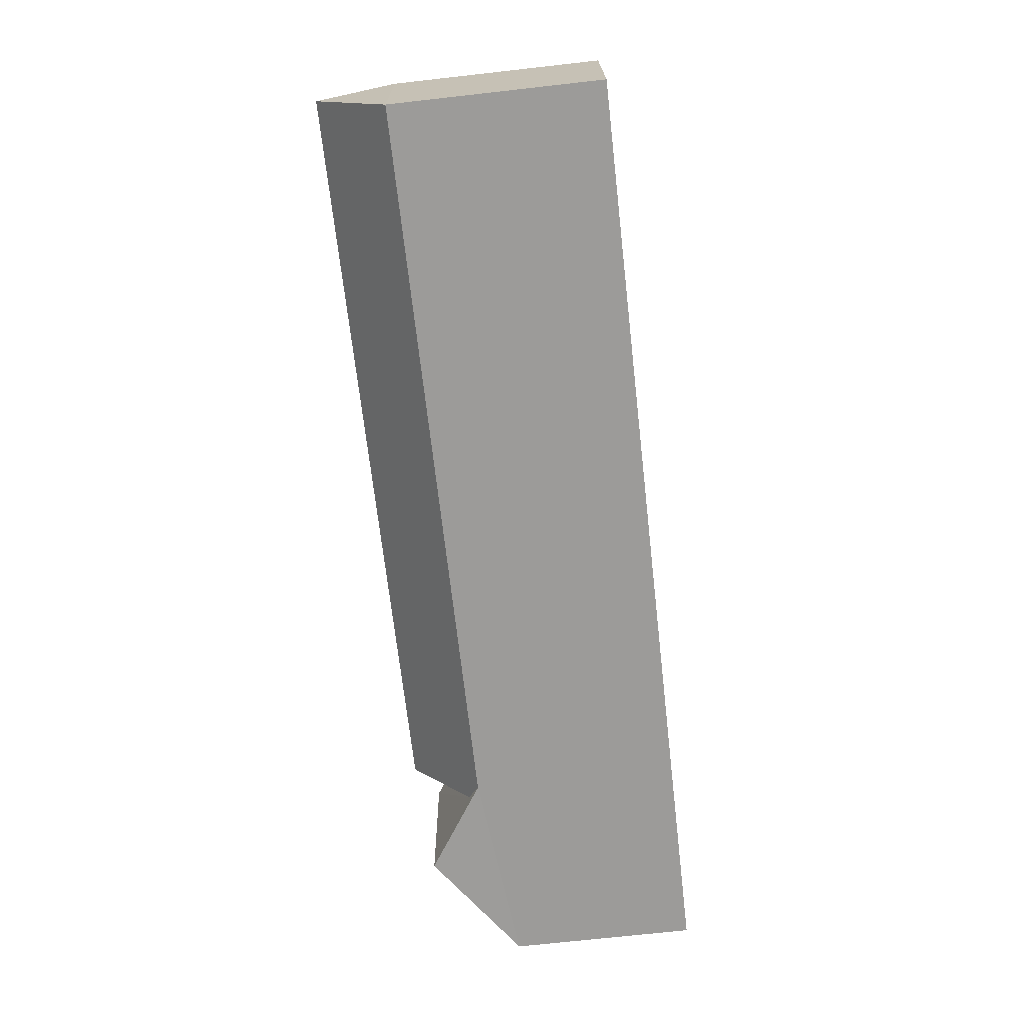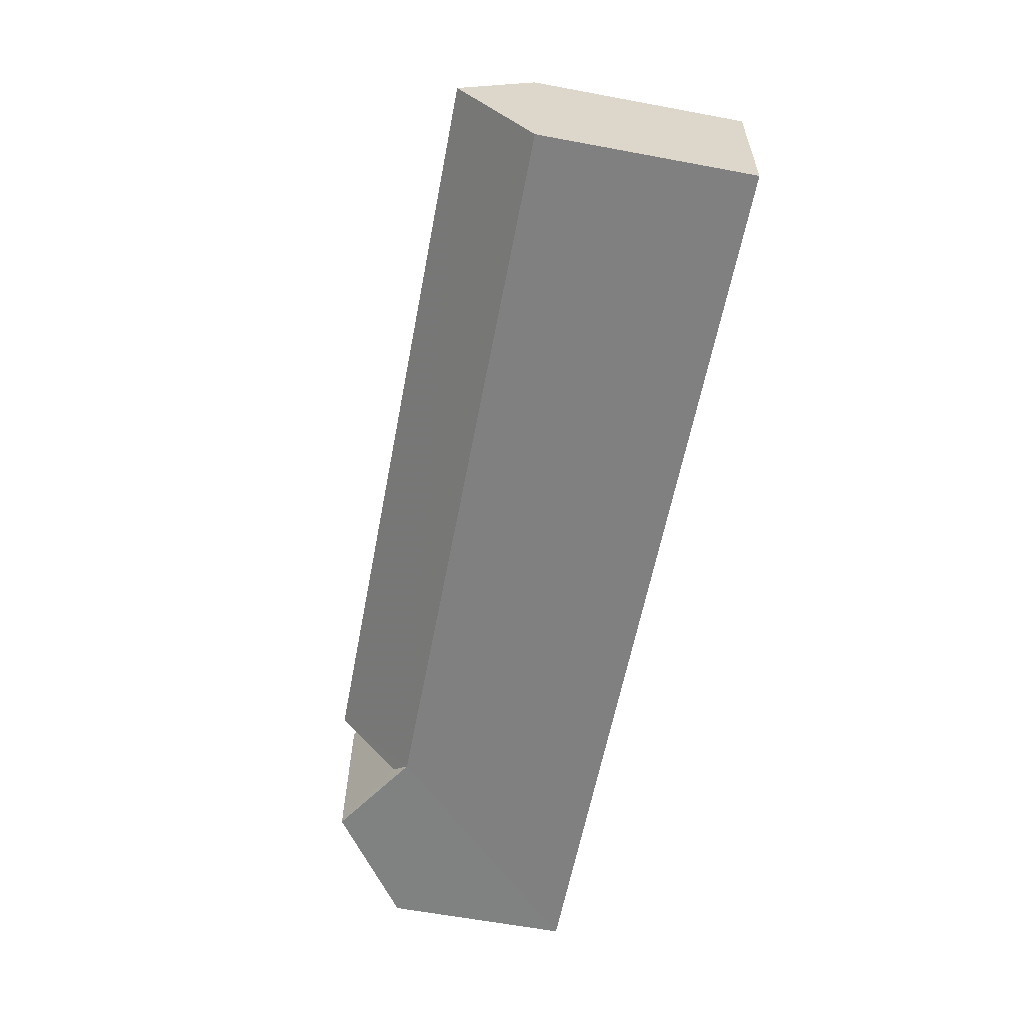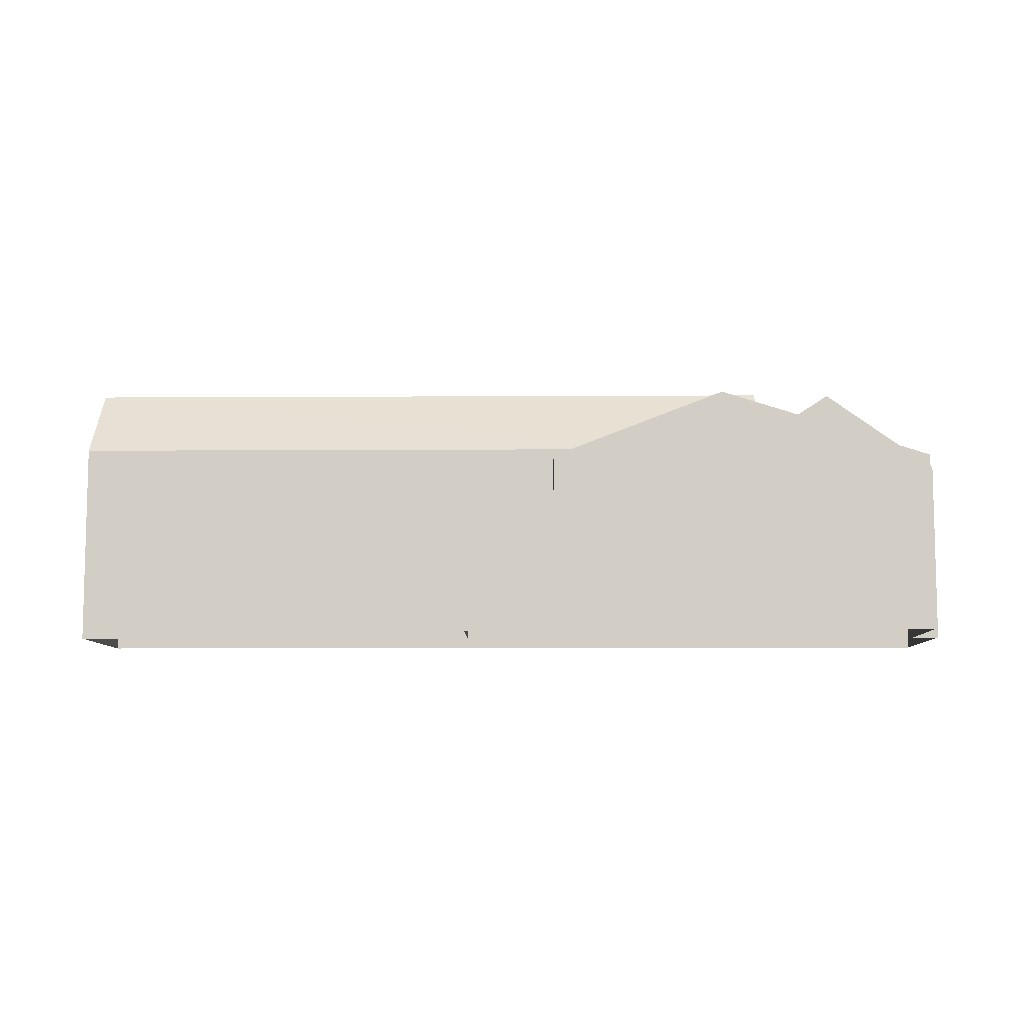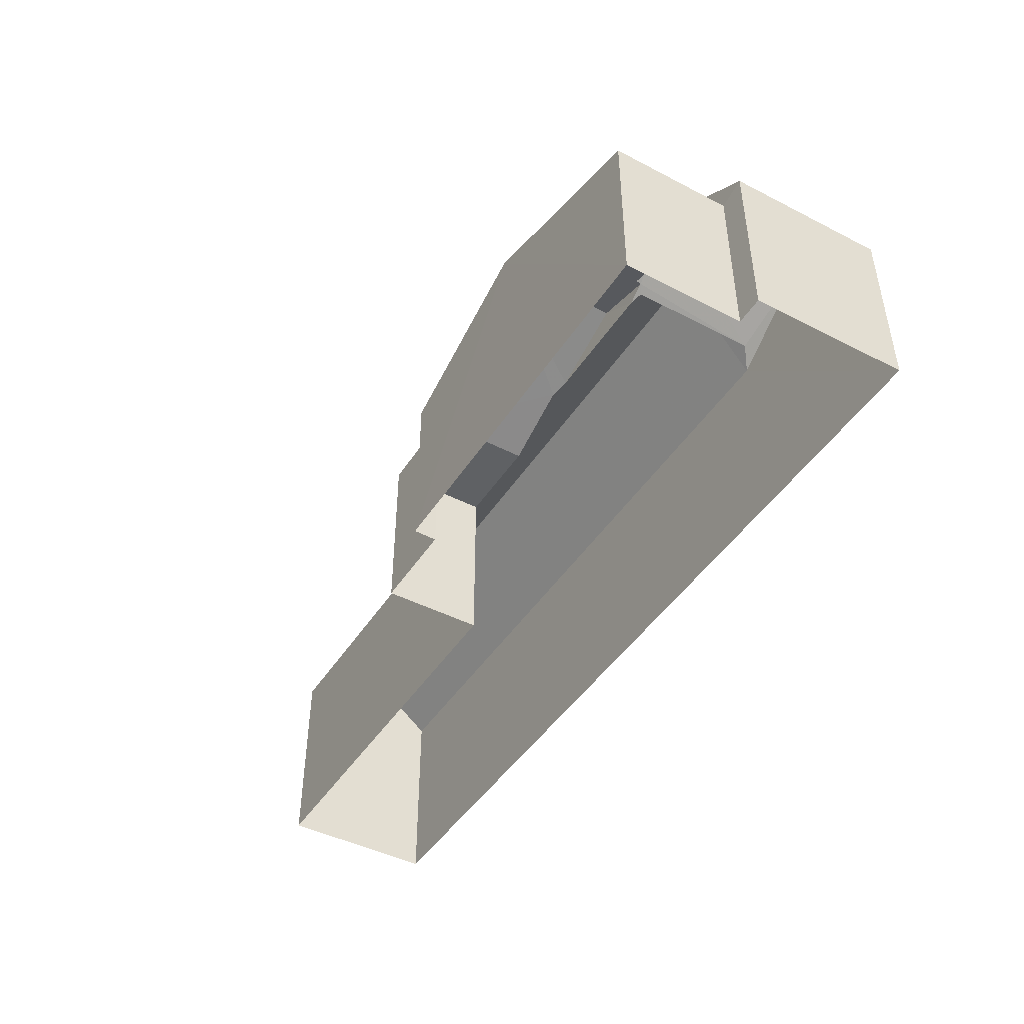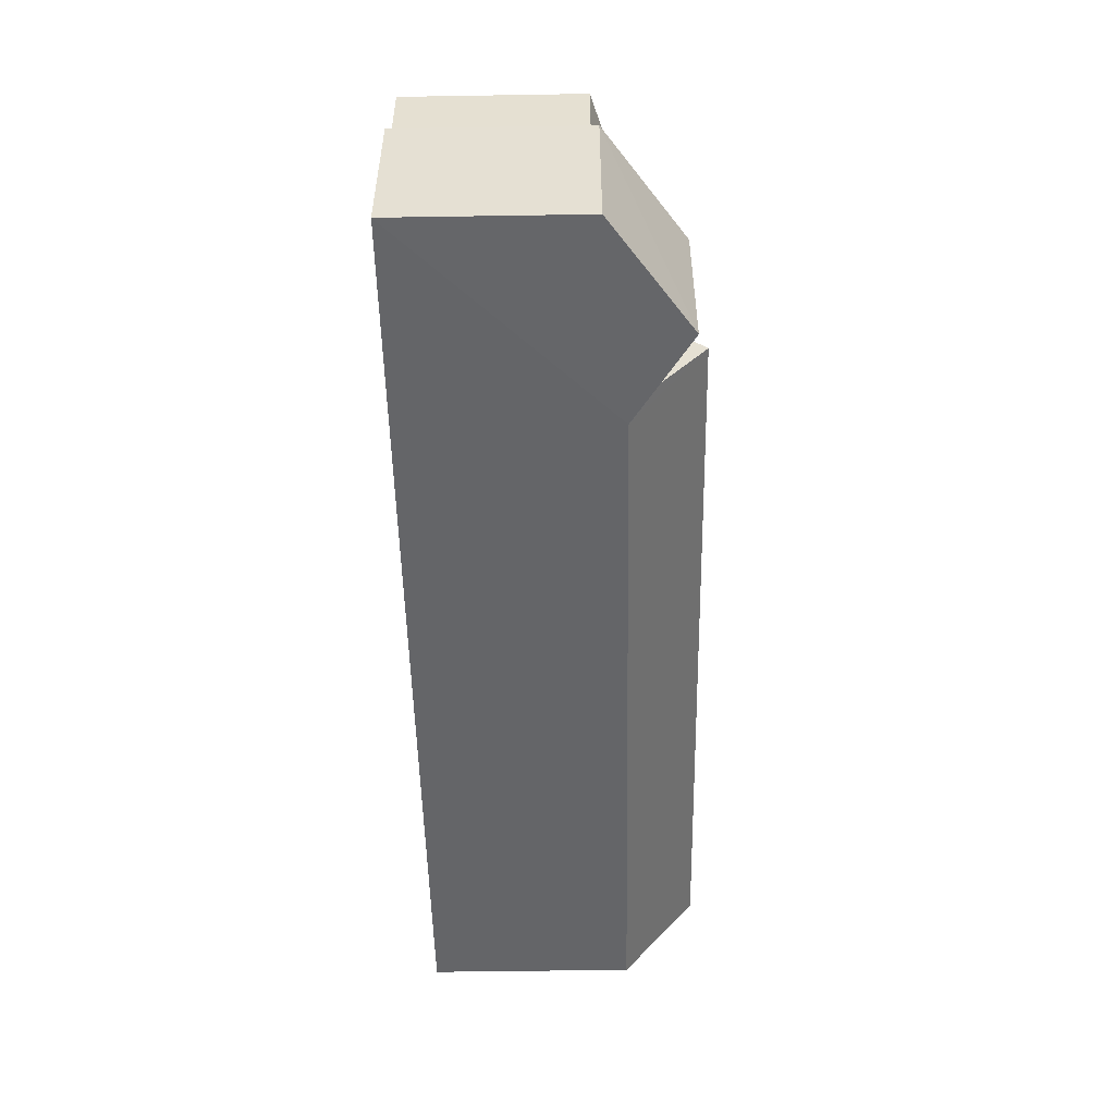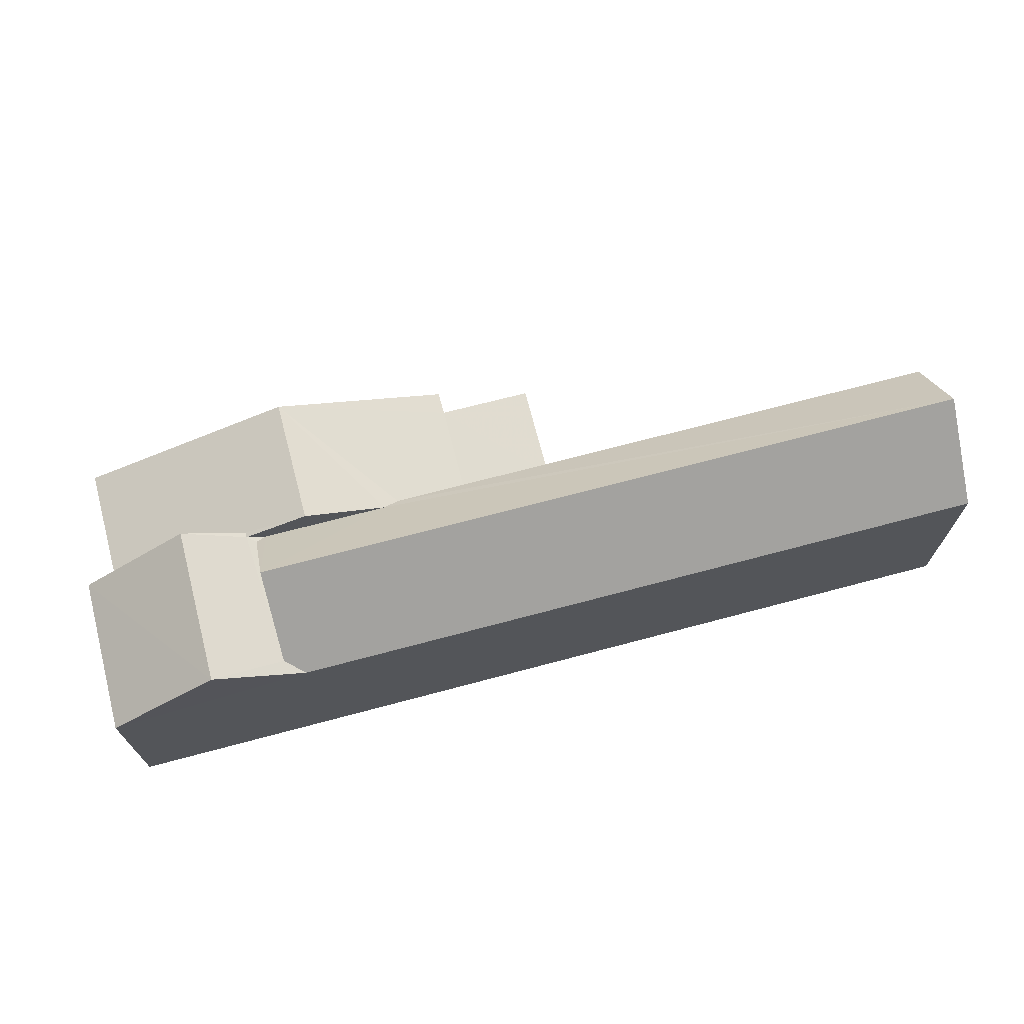
<metadata>
{"format":"obj","ext":"obj","renderer":"f3d","projection":"perspective","resolution":1024,"background":"white","views":[{"elev":-72.4,"azim":96.5,"up":"+Y"},{"elev":-62.7,"azim":79.2,"up":"+Y"},{"elev":-8.2,"azim":178.4,"up":"+Z"},{"elev":-45.3,"azim":-123.5,"up":"+Z"},{"elev":-49.0,"azim":-88.9,"up":"+Y"},{"elev":69.6,"azim":-17.5,"up":"+Z"}]}
</metadata>
<code>
v -3.724e+05 -1.039e+05 29.98
v -3.724e+05 -1.039e+05 29.98
v -3.724e+05 -1.039e+05 29.98
v -3.724e+05 -1.039e+05 29.98
v -3.724e+05 -1.039e+05 29.98
v -3.724e+05 -1.039e+05 29.98
v -3.724e+05 -1.039e+05 29.98
v -3.724e+05 -1.039e+05 29.98
v -3.724e+05 -1.039e+05 29.98
v -3.724e+05 -1.039e+05 29.98
v -3.724e+05 -1.039e+05 35.98
v -3.724e+05 -1.039e+05 36.33
v -3.724e+05 -1.039e+05 37.67
v -3.724e+05 -1.039e+05 37.67
v -3.724e+05 -1.039e+05 36.5
v -3.724e+05 -1.039e+05 36.5
v -3.724e+05 -1.039e+05 36.33
v -3.724e+05 -1.039e+05 36.16
v -3.724e+05 -1.039e+05 35.15
v -3.724e+05 -1.039e+05 35.15
v -3.724e+05 -1.039e+05 35.15
v -3.724e+05 -1.039e+05 35.15
v -3.724e+05 -1.039e+05 37.08
v -3.724e+05 -1.039e+05 35.15
v -3.724e+05 -1.039e+05 35.15
v -3.724e+05 -1.039e+05 37.08
v -3.724e+05 -1.039e+05 38.12
v -3.724e+05 -1.039e+05 38.12
v -3.724e+05 -1.039e+05 36.16
v -3.724e+05 -1.039e+05 35.98
v -3.724e+05 -1.039e+05 35.98
v -3.724e+05 -1.039e+05 35.35
v -3.724e+05 -1.039e+05 35.35
v -3.724e+05 -1.039e+05 35.98
v -3.724e+05 -1.039e+05 35.15
f 1 2 3
f 3 4 5
f 1 6 2
f 7 8 9
f 7 9 5
f 9 10 1
f 9 1 3
f 5 9 3
f 11 12 13
f 13 12 14
f 14 15 16
f 17 18 15
f 12 17 15
f 12 15 14
f 19 20 21
f 19 22 20
f 16 23 24
f 24 25 16
f 26 23 16
f 15 26 16
f 18 17 27
f 27 28 29
f 28 30 31
f 18 27 29
f 29 28 31
f 13 32 33
f 13 14 32
f 28 27 11
f 28 11 34
f 27 12 11
f 22 19 31
f 19 35 23
f 29 31 23
f 29 23 26
f 31 19 23
f 9 8 35
f 19 9 35
f 2 11 3
f 3 11 33
f 34 11 2
f 33 11 13
f 5 4 25
f 16 25 14
f 14 25 32
f 25 4 32
f 2 6 34
f 34 30 28
f 34 6 30
f 5 24 7
f 5 25 24
f 20 6 1
f 6 20 30
f 31 30 20
f 31 20 22
f 17 12 27
f 9 19 21
f 10 9 21
f 18 29 26
f 15 18 26
f 33 4 3
f 33 32 4
f 35 8 23
f 8 7 23
f 7 24 23
f 1 10 21
f 20 1 21

</code>
